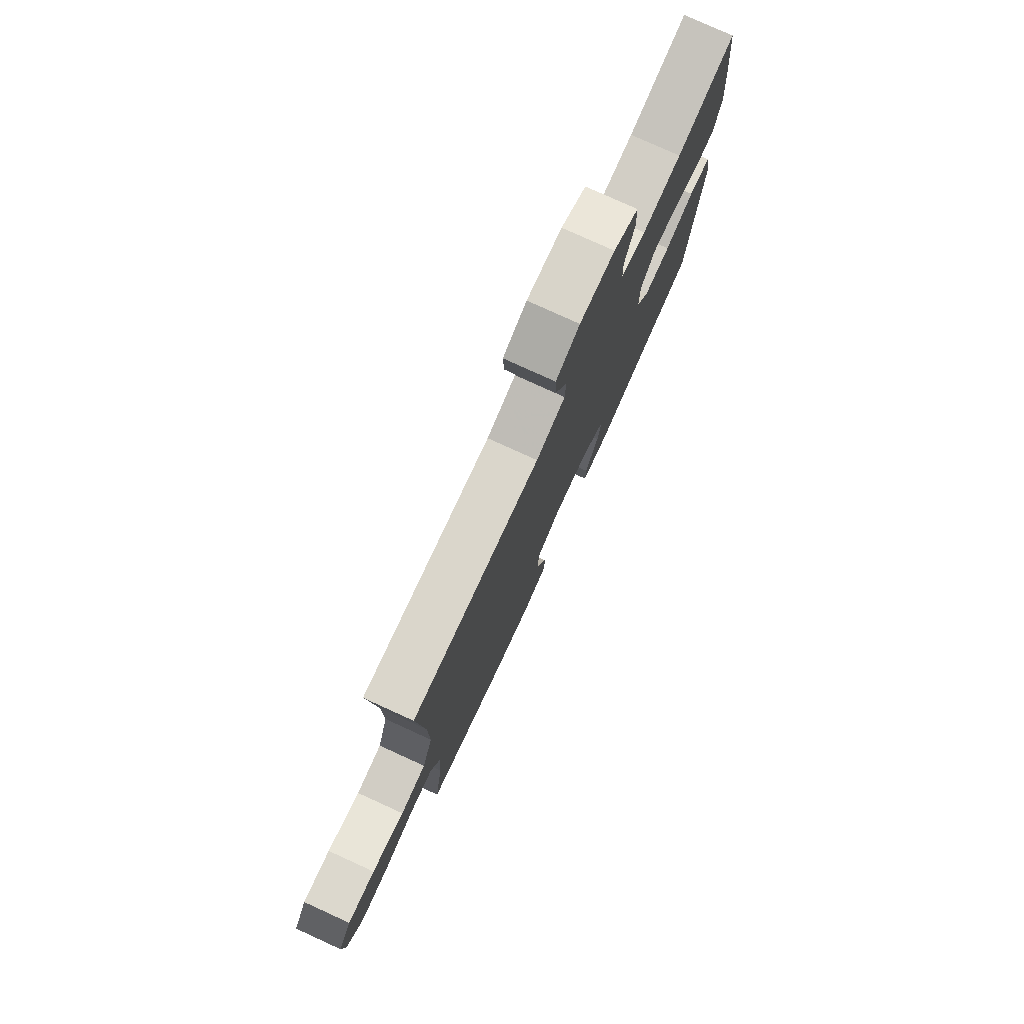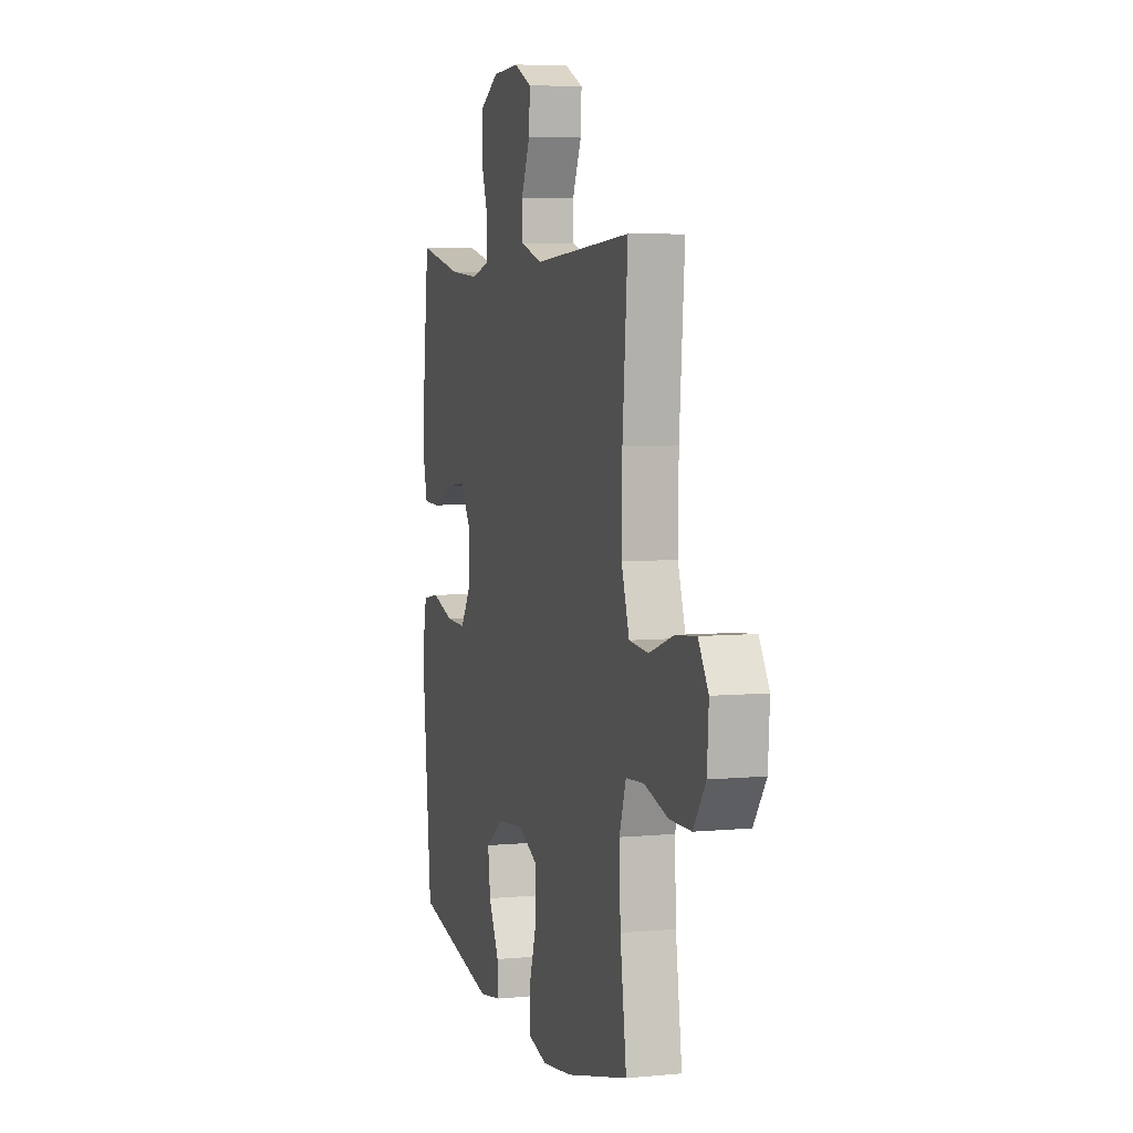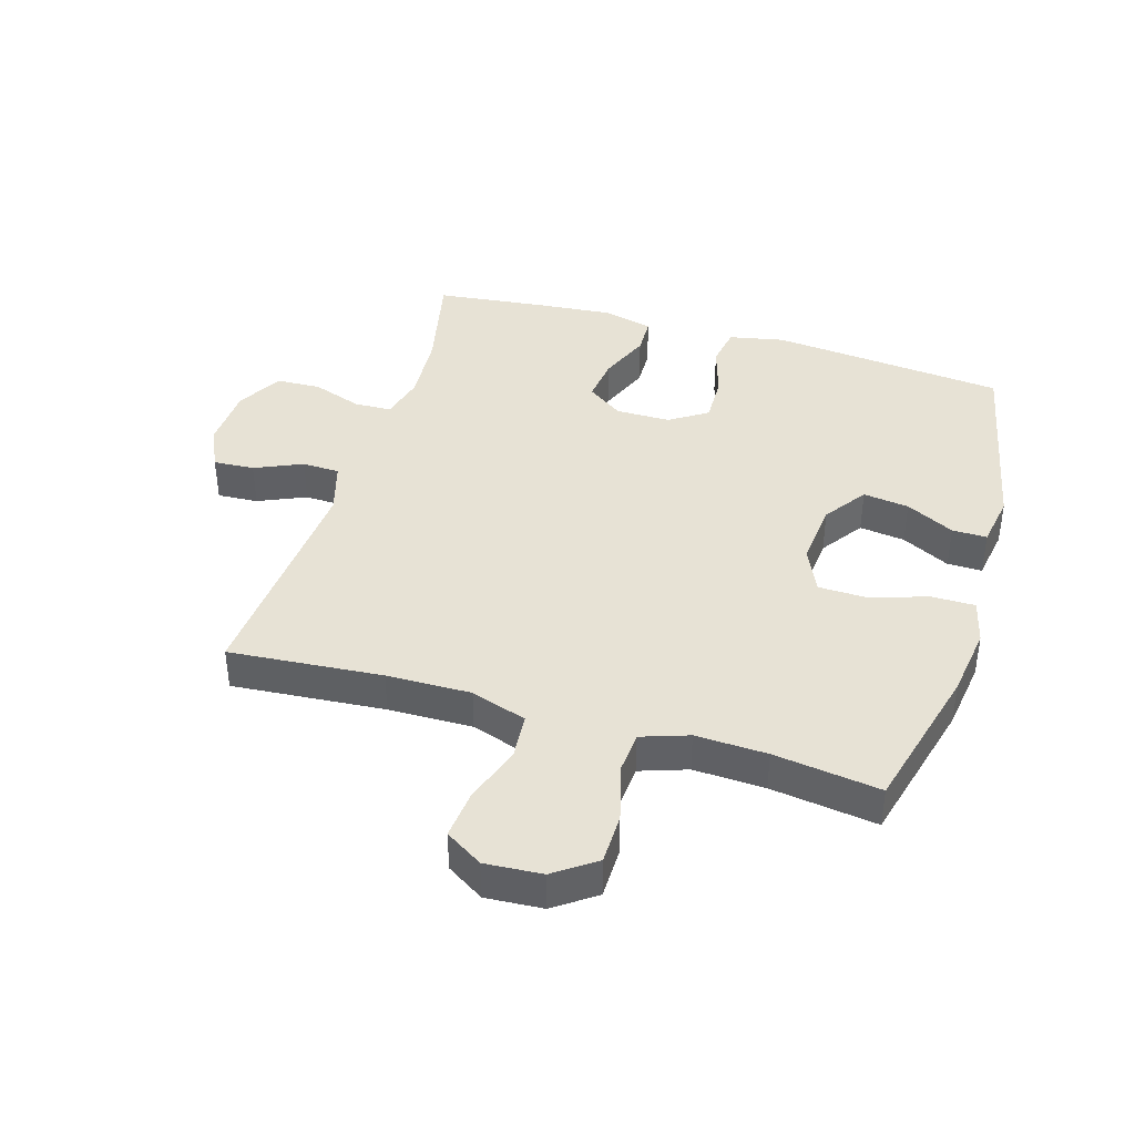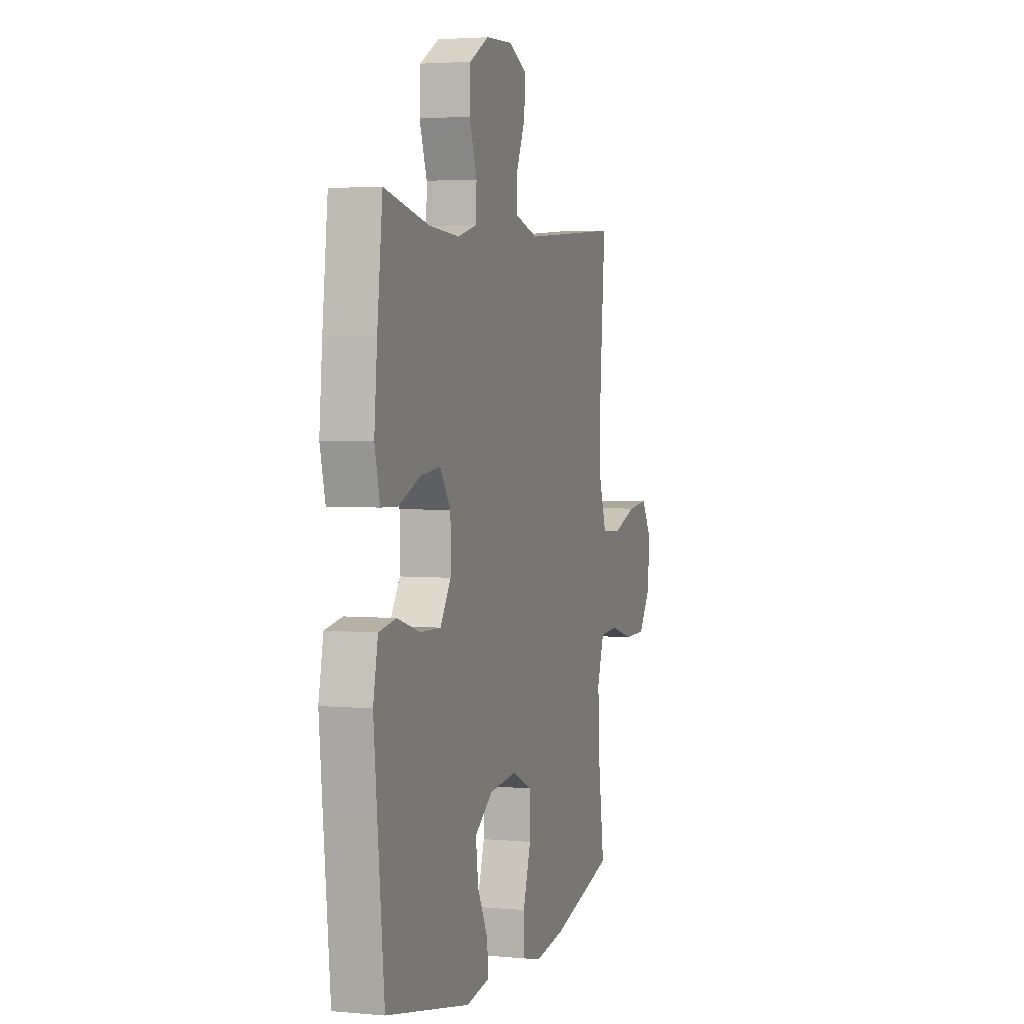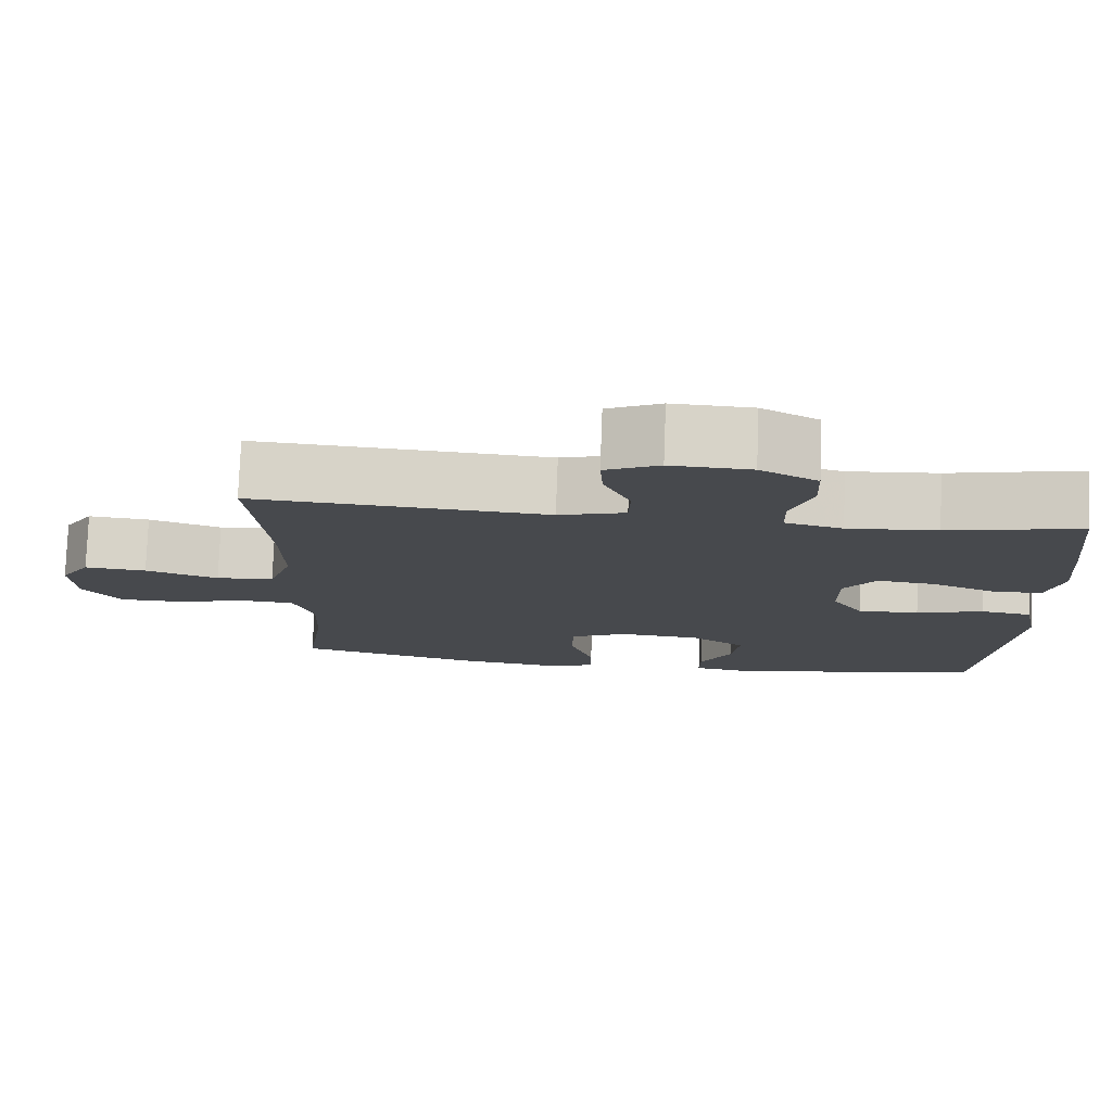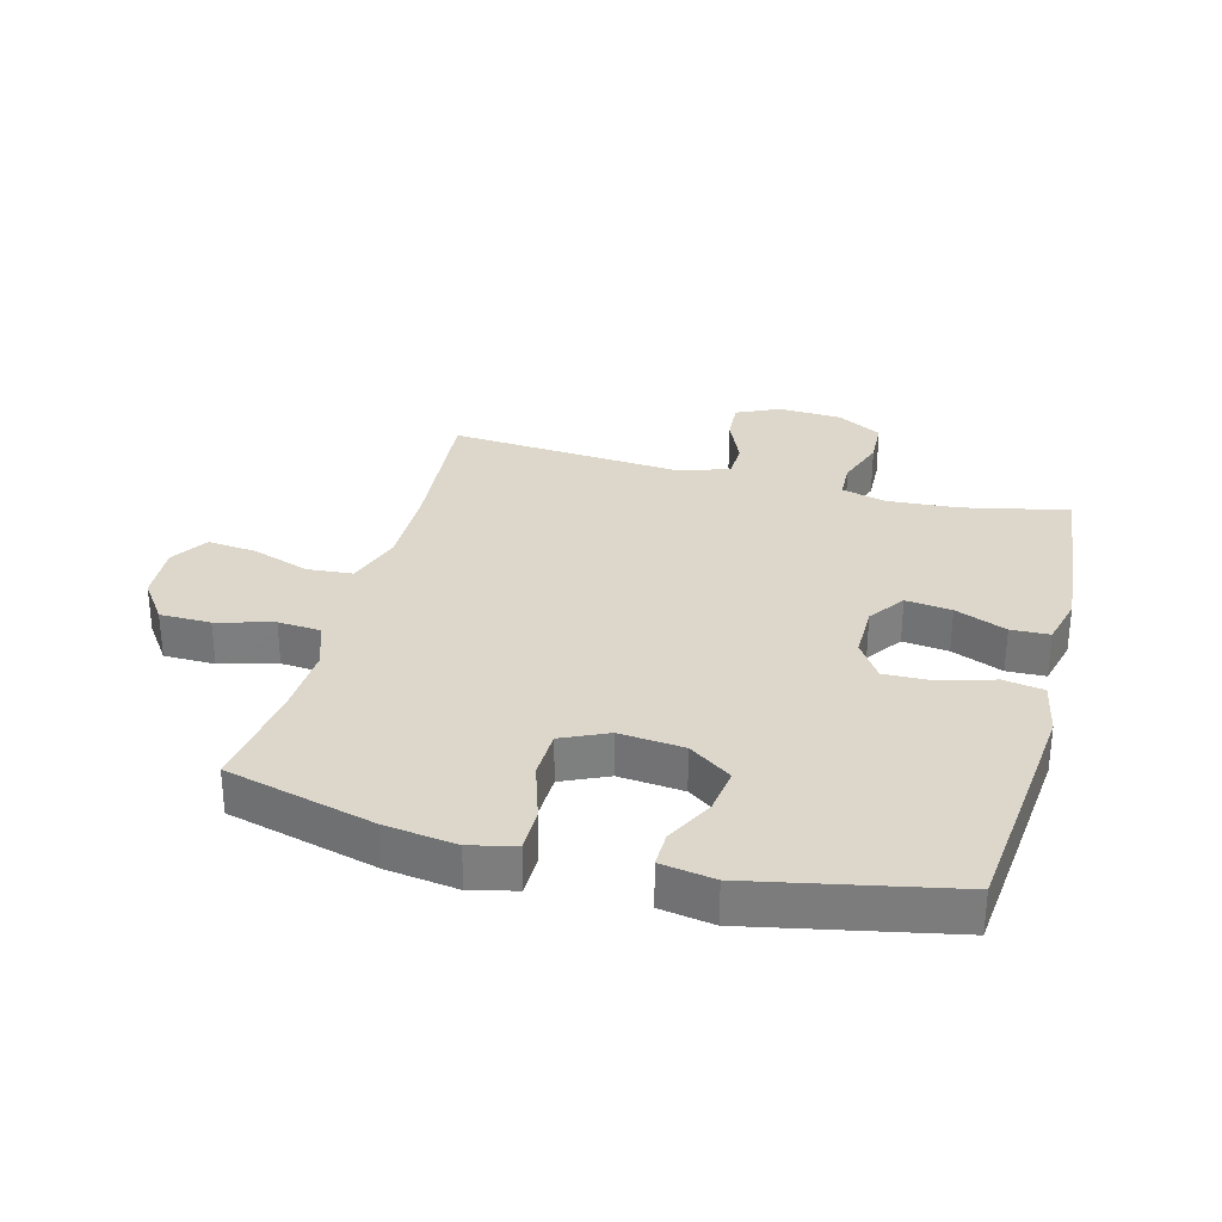
<metadata>
{"format":"obj","ext":"obj","renderer":"f3d","projection":"perspective","resolution":1024,"background":"white","views":[{"elev":78.3,"azim":114.5,"up":"+Z"},{"elev":5.6,"azim":73.7,"up":"+Z"},{"elev":40.4,"azim":106.7,"up":"+Y"},{"elev":3.3,"azim":-72.6,"up":"+Z"},{"elev":77.9,"azim":-177.9,"up":"+Z"},{"elev":30.8,"azim":-165.1,"up":"+Y"}]}
</metadata>
<code>
v 0.5 0.07 0.5
v 0.48 0.07 0.253
v 0.478 0.07 0.117
v 0.508 0.07 0.027
v 0.582 0.07 0.021
v 0.675 0.07 0.053
v 0.754 0.07 0.061
v 0.792 0.07 0.001
v 0.786 0.07 -0.091
v 0.739 0.07 -0.157
v 0.657 0.07 -0.158
v 0.566 0.07 -0.133
v 0.497 0.07 -0.138
v 0.471 0.07 -0.214
v 0.476 0.07 -0.329
v 0.5 0.07 -0.5
v 0.26 0.07 -0.562
v 0.145 0.07 -0.578
v 0.072 0.07 -0.56
v 0.072 0.07 -0.49
v 0.102 0.07 -0.397
v 0.1 0.07 -0.319
v 0.026 0.07 -0.285
v -0.078 0.07 -0.295
v -0.147 0.07 -0.343
v -0.137 0.07 -0.417
v -0.097 0.07 -0.495
v -0.096 0.07 -0.551
v -0.182 0.07 -0.565
v -0.5 0.07 -0.5
v -0.525 0.07 -0.252
v -0.538 0.07 -0.12
v -0.52 0.07 -0.031
v -0.455 0.07 -0.02
v -0.369 0.07 -0.046
v -0.291 0.07 -0.048
v -0.251 0.07 0.013
v -0.251 0.07 0.101
v -0.292 0.07 0.159
v -0.366 0.07 0.15
v -0.449 0.07 0.116
v -0.511 0.07 0.118
v -0.531 0.07 0.198
v -0.52 0.07 0.322
v -0.5 0.07 0.5
v -0.331 0.07 0.463
v -0.217 0.07 0.455
v -0.144 0.07 0.474
v -0.142 0.07 0.534
v -0.17 0.07 0.614
v -0.167 0.07 0.686
v -0.094 0.07 0.727
v 0.008 0.07 0.732
v 0.077 0.07 0.7
v 0.073 0.07 0.634
v 0.039 0.07 0.557
v 0.041 0.07 0.497
v 0.126 0.07 0.472
v 0.5 0 0.5
v 0.48 0 0.253
v 0.478 0 0.117
v 0.508 0 0.027
v 0.582 0 0.021
v 0.675 0 0.053
v 0.754 0 0.061
v 0.792 0 0.001
v 0.786 0 -0.091
v 0.739 0 -0.157
v 0.657 0 -0.158
v 0.566 0 -0.133
v 0.497 0 -0.138
v 0.471 0 -0.214
v 0.476 0 -0.329
v 0.5 0 -0.5
v 0.26 0 -0.562
v 0.145 0 -0.578
v 0.072 0 -0.56
v 0.072 0 -0.49
v 0.102 0 -0.397
v 0.1 0 -0.319
v 0.026 0 -0.285
v -0.078 0 -0.295
v -0.147 0 -0.343
v -0.137 0 -0.417
v -0.097 0 -0.495
v -0.096 0 -0.551
v -0.182 0 -0.565
v -0.5 0 -0.5
v -0.525 0 -0.252
v -0.538 0 -0.12
v -0.52 0 -0.031
v -0.455 0 -0.02
v -0.369 0 -0.046
v -0.291 0 -0.048
v -0.251 0 0.013
v -0.251 0 0.101
v -0.292 0 0.159
v -0.366 0 0.15
v -0.449 0 0.116
v -0.511 0 0.118
v -0.531 0 0.198
v -0.52 0 0.322
v -0.5 0 0.5
v -0.331 0 0.463
v -0.217 0 0.455
v -0.144 0 0.474
v -0.142 0 0.534
v -0.17 0 0.614
v -0.167 0 0.686
v -0.094 0 0.727
v 0.008 0 0.732
v 0.077 0 0.7
v 0.073 0 0.634
v 0.039 0 0.557
v 0.041 0 0.497
v 0.126 0 0.472
f 54 55 56
f 53 54 56
f 52 53 56
f 51 52 56
f 50 51 56
f 49 50 56
f 48 49 56 57
f 47 48 57 58
f 44 45 46
f 43 44 46
f 42 43 46
f 41 42 46
f 40 41 46
f 39 40 46 47
f 38 39 47 58
f 33 34 35
f 32 33 35
f 31 32 35
f 30 31 35
f 29 30 35
f 28 29 35
f 27 28 35
f 26 27 35
f 25 26 35 36
f 24 25 36 37
f 19 20 21
f 18 19 21
f 17 18 21
f 16 17 21
f 15 16 21
f 14 15 21 22
f 13 14 22 23
f 10 11 12
f 9 10 12
f 8 9 12
f 7 8 12
f 6 7 12
f 5 6 12
f 4 5 12 13
f 37 38 58
f 24 37 58
f 23 24 58
f 13 23 58
f 4 13 58
f 3 4 58
f 58 1 2
f 2 3 58
f 114 113 112
f 114 112 111
f 114 111 110
f 114 110 109
f 114 109 108
f 114 108 107
f 115 114 107 106
f 116 115 106 105
f 104 103 102
f 104 102 101
f 104 101 100
f 104 100 99
f 104 99 98
f 105 104 98 97
f 116 105 97 96
f 93 92 91
f 93 91 90
f 93 90 89
f 93 89 88
f 93 88 87
f 93 87 86
f 93 86 85
f 93 85 84
f 94 93 84 83
f 95 94 83 82
f 79 78 77
f 79 77 76
f 79 76 75
f 79 75 74
f 79 74 73
f 80 79 73 72
f 81 80 72 71
f 70 69 68
f 70 68 67
f 70 67 66
f 70 66 65
f 70 65 64
f 70 64 63
f 71 70 63 62
f 116 96 95
f 116 95 82
f 116 82 81
f 116 81 71
f 116 71 62
f 116 62 61
f 60 59 116
f 116 61 60
f 1 59 60 2
f 2 60 61 3
f 3 61 62 4
f 4 62 63 5
f 5 63 64 6
f 6 64 65 7
f 7 65 66 8
f 8 66 67 9
f 9 67 68 10
f 10 68 69 11
f 11 69 70 12
f 12 70 71 13
f 13 71 72 14
f 14 72 73 15
f 15 73 74 16
f 16 74 75 17
f 17 75 76 18
f 18 76 77 19
f 19 77 78 20
f 20 78 79 21
f 21 79 80 22
f 22 80 81 23
f 23 81 82 24
f 24 82 83 25
f 25 83 84 26
f 26 84 85 27
f 27 85 86 28
f 28 86 87 29
f 29 87 88 30
f 30 88 89 31
f 31 89 90 32
f 32 90 91 33
f 33 91 92 34
f 34 92 93 35
f 35 93 94 36
f 36 94 95 37
f 37 95 96 38
f 38 96 97 39
f 39 97 98 40
f 40 98 99 41
f 41 99 100 42
f 42 100 101 43
f 43 101 102 44
f 44 102 103 45
f 45 103 104 46
f 46 104 105 47
f 47 105 106 48
f 48 106 107 49
f 49 107 108 50
f 50 108 109 51
f 51 109 110 52
f 52 110 111 53
f 53 111 112 54
f 54 112 113 55
f 55 113 114 56
f 56 114 115 57
f 57 115 116 58
f 58 116 59 1

</code>
